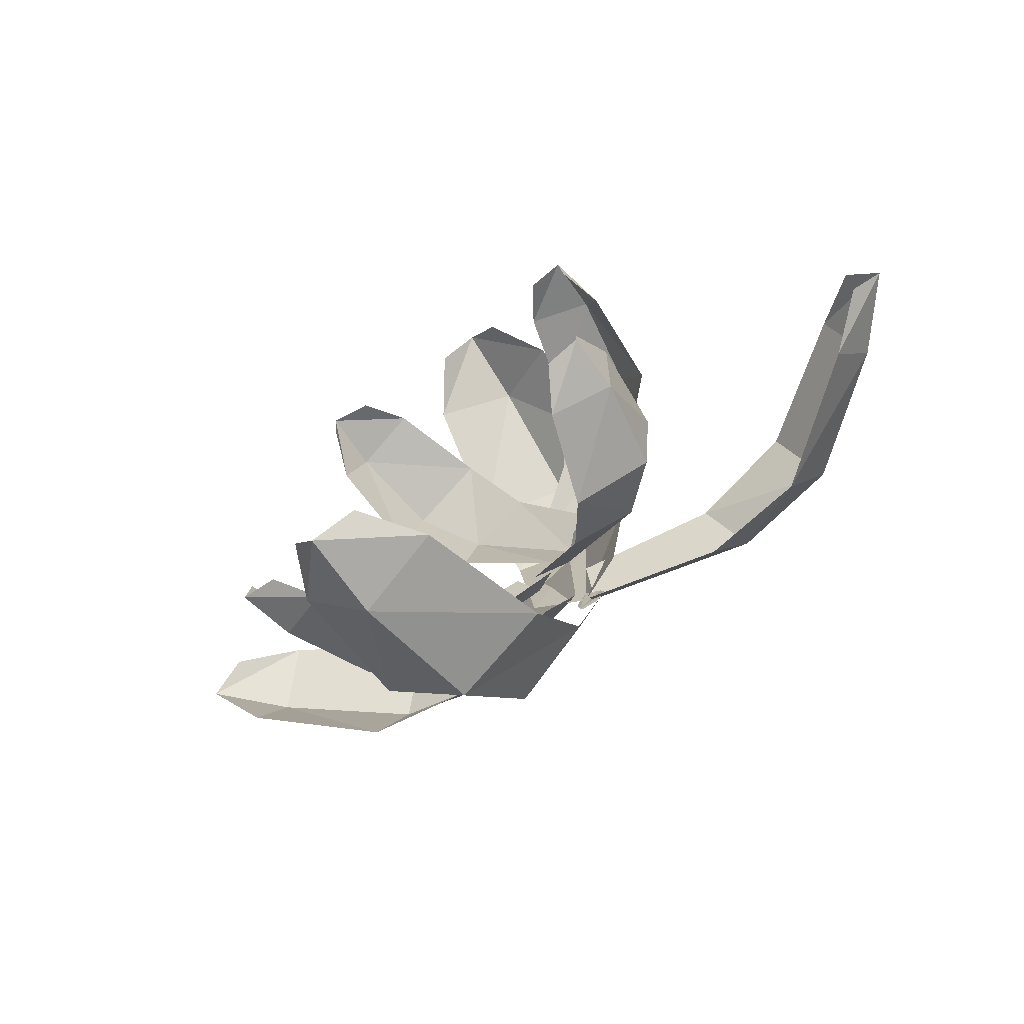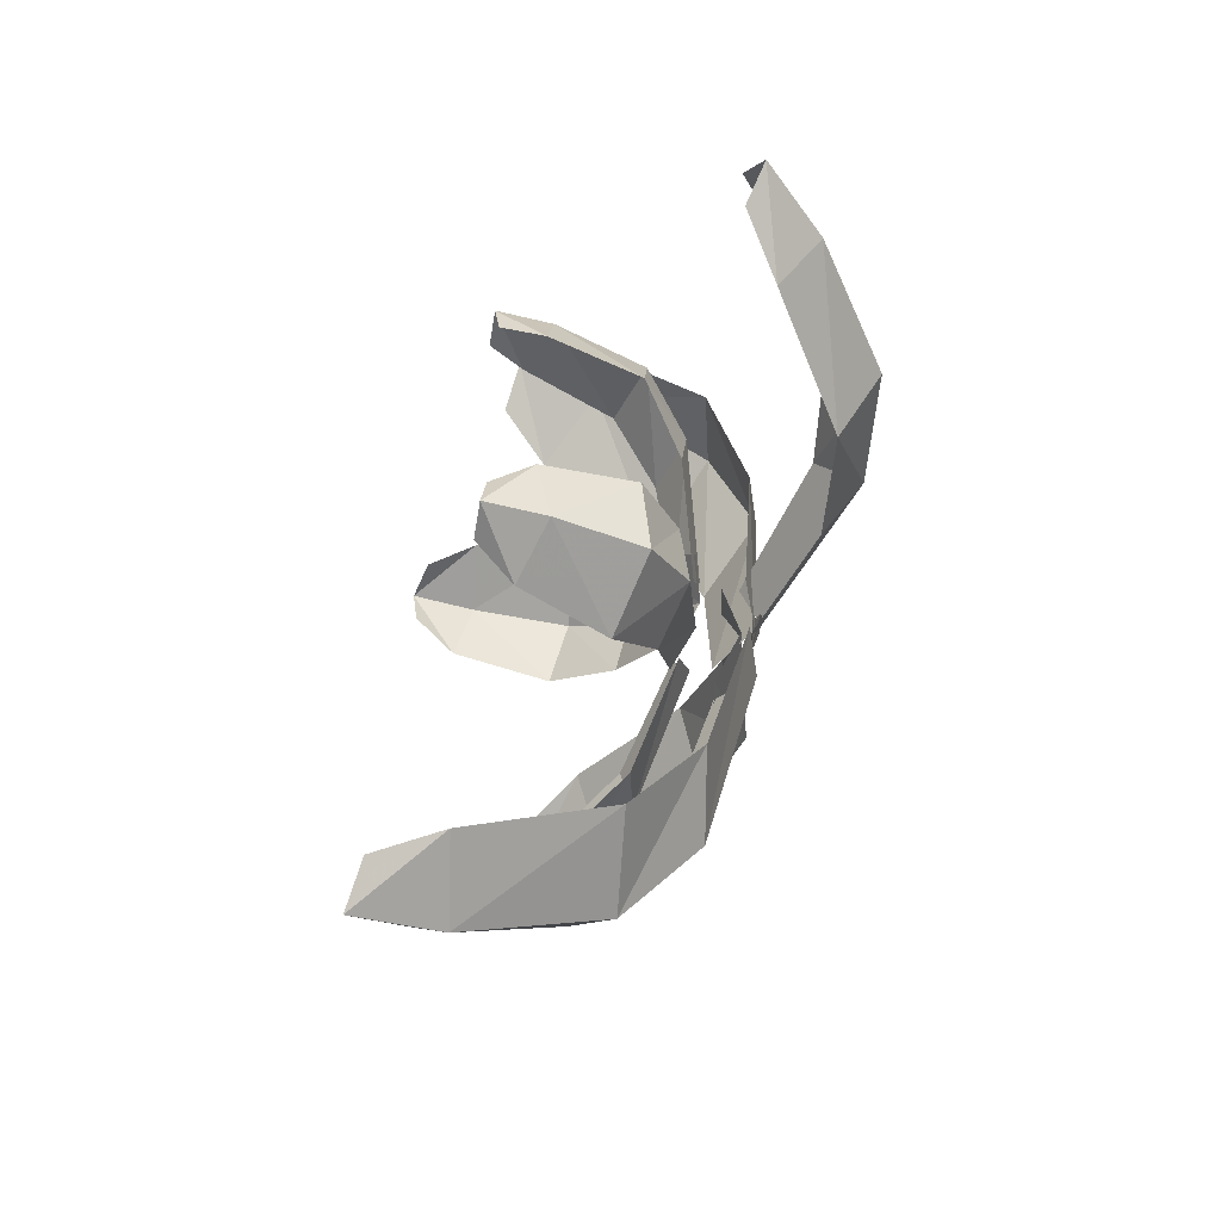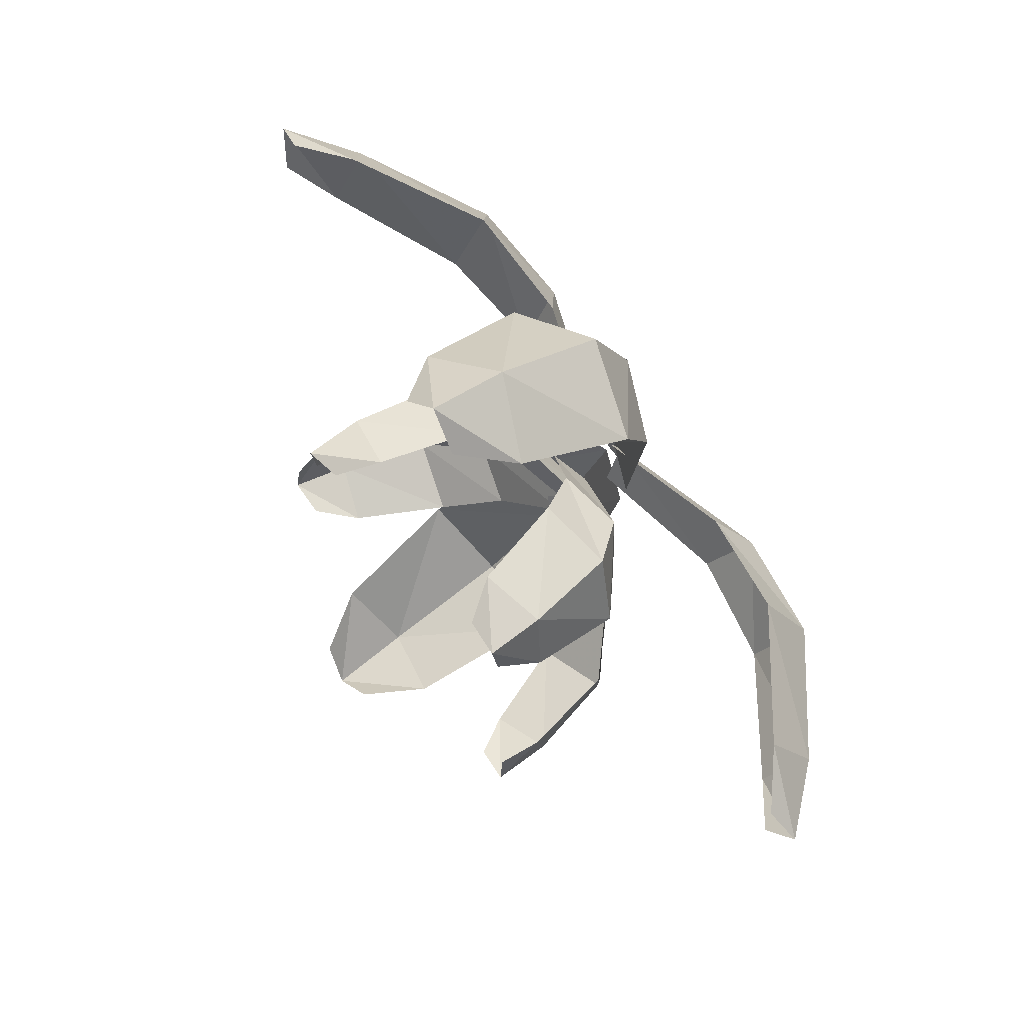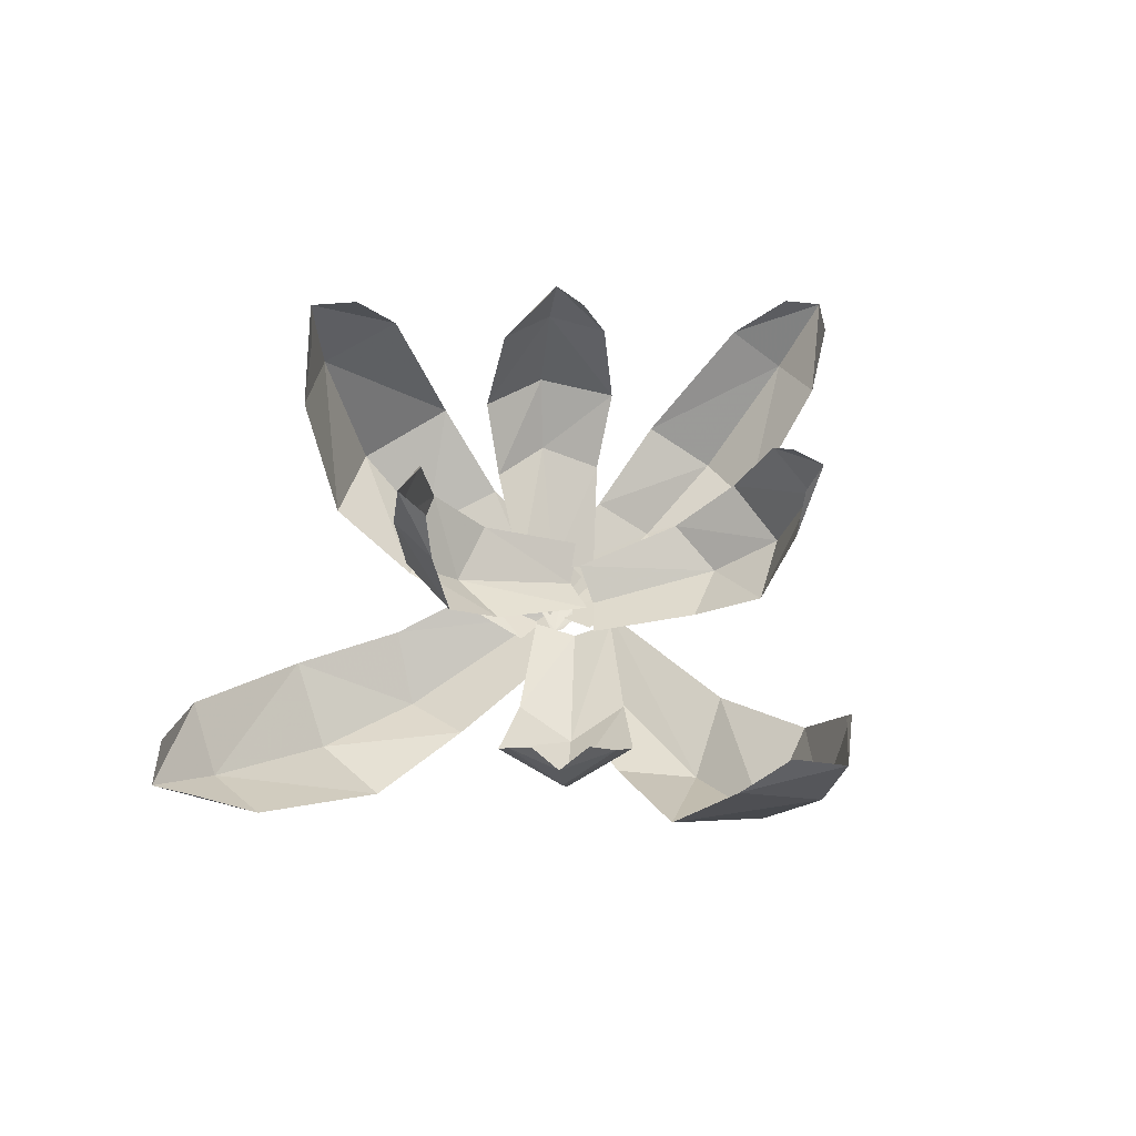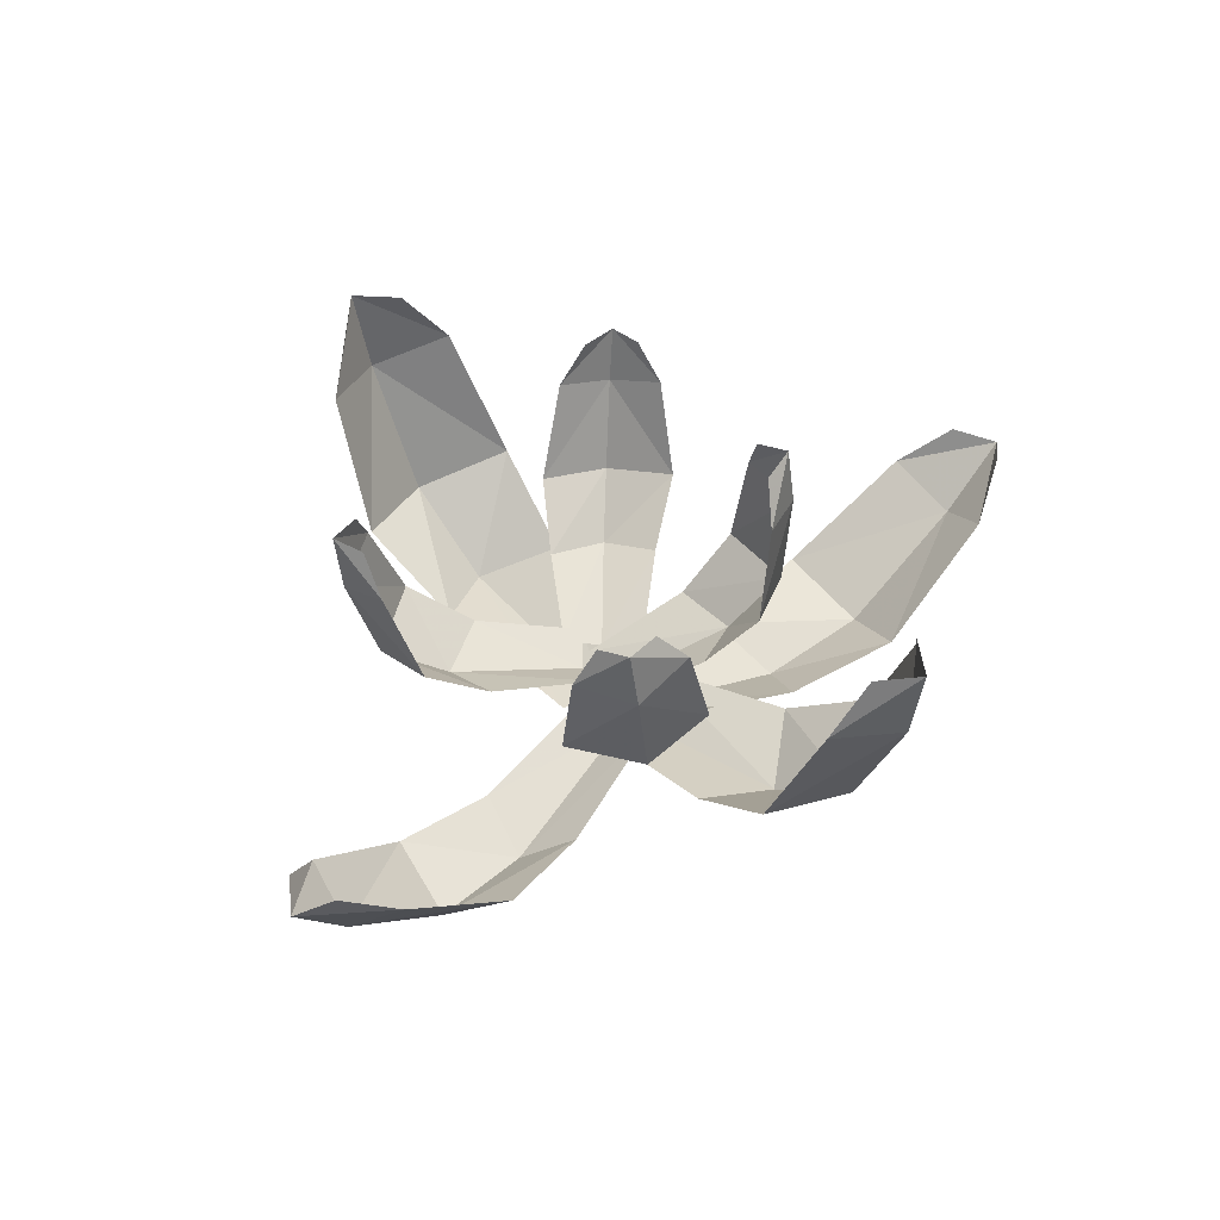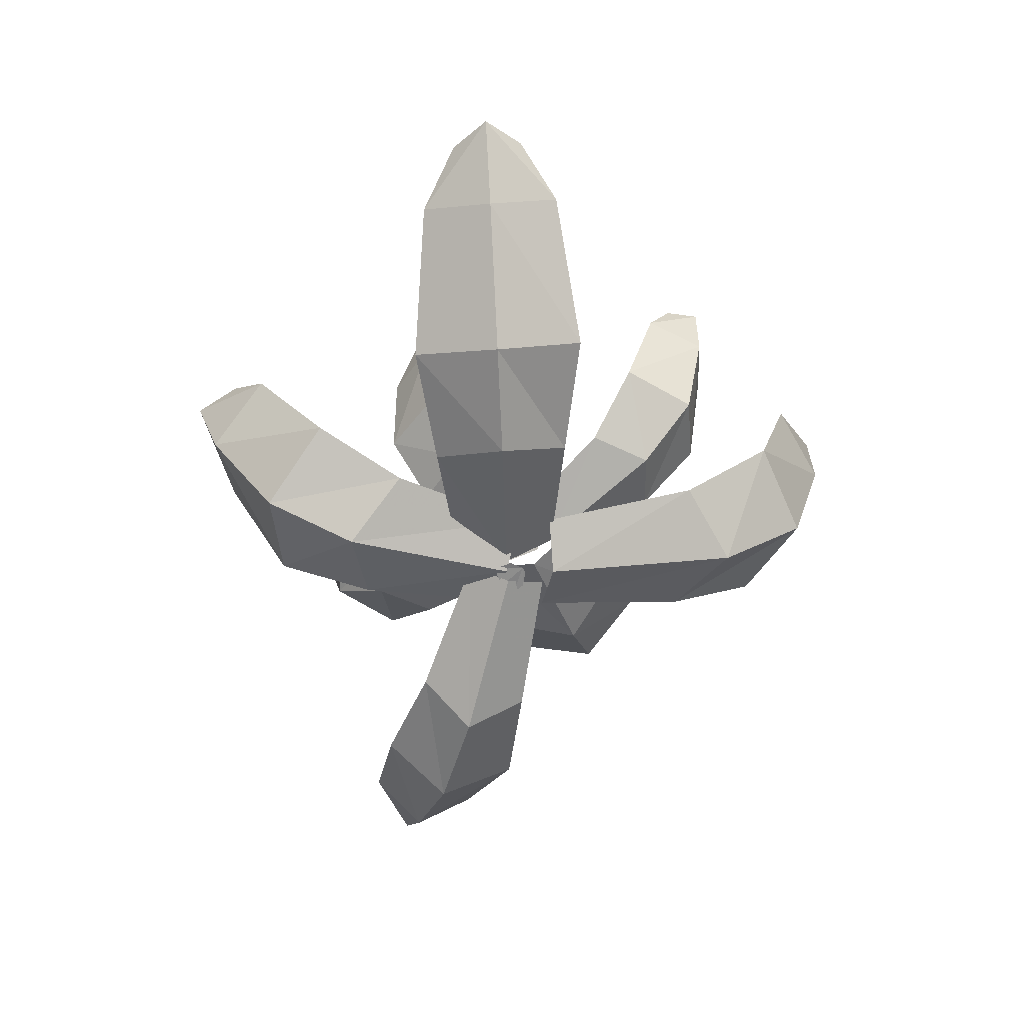
<metadata>
{"format":"obj","ext":"obj","renderer":"f3d","projection":"perspective","resolution":1024,"background":"white","views":[{"elev":-69.0,"azim":-134.5,"up":"+Z"},{"elev":-53.7,"azim":-94.8,"up":"+Z"},{"elev":65.6,"azim":-117.0,"up":"+Z"},{"elev":69.4,"azim":129.9,"up":"+Y"},{"elev":32.6,"azim":-51.3,"up":"+Y"},{"elev":-51.5,"azim":74.1,"up":"+Y"}]}
</metadata>
<code>
v 0.7656 -1.211 0.5938
v 0.09375 -1.125 0.2969
v 0.1484 -1.219 0.01562
v 1.008 -1.352 0.2812
v 1.297 -1.055 0.8594
v 1.547 -1.195 0.4609
v 2.117 -0.6875 0.6641
v 1.906 -0.5547 0.9844
v 2.406 -0.3359 0.7734
v 2.195 -0.3203 0.8984
v 0.2734 -1.094 -0.2188
v 0.9922 -1.164 -0.08594
v 1.586 -1 0
v 2.141 -0.5078 0.2969
v 2.305 -0.2891 0.5469
v 0.1641 -1.266 -0.07812
v 0.1797 -1.266 0
v 0.1172 -1.273 0.07812
v 0.08594 -1.281 0.05469
v 0.02344 -1.297 0.007812
v -0.007812 -1.297 -0.07031
v 0.05469 -1.289 -0.1094
v 0.1406 -1.273 -0.1016
v 0.1328 -1.328 0.9297
v 0.125 -1.281 0.007812
v 0.3672 -1.102 0
v 0.4766 -1.094 0.7422
v 0.09375 -1.094 1.422
v -0.4062 -1.023 1.234
v -0.2656 -1.242 0.7422
v -0.1719 -1.203 0
v 0.5156 -0.8438 1.234
v -0.03125 -0.5 1.781
v -0.4375 -0.3984 1.594
v -0.1172 -0.08594 1.906
v -0.2969 -0.09375 1.727
v 0.3047 -0.25 1.594
v 0.0625 -0.02344 1.727
v -0.7734 -1.68 -0.01562
v 0.07812 -1.305 -0.01562
v 0.03906 -1.203 0.2031
v -0.6719 -1.477 0.2812
v -1.359 -1.68 -0.01562
v -1.25 -1.469 -0.3984
v -0.6719 -1.477 -0.3125
v 0.03906 -1.203 -0.2344
v -1.25 -1.469 0.3516
v -2.016 -1.328 -0.01562
v -1.93 -1.125 -0.3125
v -2.367 -1.039 -0.01562
v -2.219 -0.9609 -0.1641
v -1.93 -1.125 0.2812
v -2.219 -0.9609 0.1328
v 0.3828 -1.031 -1.281
v 0.2031 -1.289 -0.25
v -0.1016 -1.219 -0.2734
v -0.05469 -1 -1.102
v 0.4219 -0.6406 -1.75
v 0.7969 -0.4531 -1.414
v 0.6719 -0.8516 -0.9531
v 0.4297 -1.109 -0.1641
v -0.1094 -0.6328 -1.609
v 0.3438 0.07812 -1.984
v 0.625 0.25 -1.664
v 0.25 0.5234 -2.016
v 0.3984 0.5234 -1.789
v -0.1016 0.1016 -1.828
v 0.04688 0.4531 -1.859
v 0.4297 -0.7031 0.3984
v -0.03906 -1 -0.02344
v 0.03906 -0.9062 -0.2109
v 0.4688 -0.6406 0.07031
v 0.6094 -0.4141 0.5938
v 0.2109 -0.4219 0.7422
v 0.09375 -0.7109 0.4922
v -0.2422 -0.9609 0.08594
v 0.6797 -0.3281 0.2188
v 0.5938 0.07031 0.6562
v 0.2656 0.07812 0.7578
v 0.5312 0.375 0.6562
v 0.3438 0.3125 0.6719
v 0.6406 0.1562 0.3438
v 0.5312 0.3516 0.4688
v -0.5469 -0.8984 0.6094
v -0.05469 -1 0.1172
v 0.1172 -0.8906 0.2109
v -0.2188 -0.7812 0.6562
v -0.7969 -0.6875 0.8281
v -0.9688 -0.6562 0.4453
v -0.6406 -0.8594 0.2812
v -0.1875 -0.9531 -0.07031
v -0.4375 -0.5547 0.9219
v -0.9609 -0.2266 0.8984
v -1.07 -0.1875 0.5938
v -1.016 0.0625 0.8906
v -1.031 0.03906 0.7109
v -0.6562 -0.09375 0.9609
v -0.8203 0.07812 0.8906
v -0.5859 -0.8828 -0.625
v -0.02344 -0.9766 -0.2031
v -0.1328 -0.9219 -0.01562
v -0.6406 -0.8359 -0.2969
v -0.8828 -0.6797 -0.8203
v -0.5078 -0.5391 -0.9844
v -0.2734 -0.7656 -0.7266
v 0.1328 -0.8672 -0.3359
v -0.9688 -0.6328 -0.4375
v -1.055 -0.2344 -0.875
v -0.7578 -0.1016 -0.9844
v -1.109 0.07031 -0.875
v -0.9219 0.08594 -0.8984
v -1.109 -0.1641 -0.5625
v -1.086 0.04688 -0.6953
v 0.7344 -0.7422 -0.6719
v 0.1953 -0.9688 -0.25
v 0.03125 -0.8984 -0.375
v 0.4062 -0.7031 -0.7734
v 1 -0.4609 -0.8672
v 1.086 -0.3984 -0.4688
v 0.7734 -0.6875 -0.3438
v 0.2969 -0.8984 -0.05469
v 0.625 -0.4141 -1.008
v 1.109 0.02344 -0.9297
v 1.148 0.09375 -0.6094
v 1.125 0.3281 -0.9219
v 1.117 0.3047 -0.7422
v 0.8047 0.07812 -1.031
v 0.9297 0.2969 -0.9531
v 0.7344 -1.219 0.6719
v -0.03125 -1.156 0.3438
v 1.32 -1.57 -0.1172
v 1.023 -1.633 0.7422
v 0.1328 -1.562 0.5391
v 1.023 -1.156 -0.1797
v 1.531 -1.398 0.9062
v 0.9688 -1.555 0.7344
v 1.805 -1.344 0.04688
v 2.094 -0.8906 1.117
v 2.172 -0.5078 0.2031
v 1.867 -0.5625 1.07
v 2.383 -0.8359 0.25
v 2.438 -0.5234 1.133
v 2.188 -0.8594 1.023
v 2.367 -0.1406 0.4141
v 2.188 -0.1797 1.086
v 1.914 -0.5469 0.9688
v 2.664 -0.4922 0.4922
v 0.3359 -1.227 -0.1875
v 0.2969 -1.242 0.2656
v -0.007812 -1.297 -0.1484
v -0.3438 -1.359 1.617
v -0.2969 -1.578 1.133
v -0.4609 -0.7578 1.977
v 0.3984 -0.2344 1.594
v -0.4375 -0.3125 2.117
v -0.3438 -0.6953 2.023
v 0.1953 0.1562 1.68
v -0.5 0.03125 1.688
v -0.4141 -0.3984 1.609
v 0.2578 -0.1875 2.133
v -0.5312 -0.4141 1.594
v 0.4609 -0.5703 1.977
v -0.3594 -1.266 0.7422
v 0.5781 -1.172 1.617
v -0.2578 -1.273 -0.07812
v 0.6406 -1.477 1.219
v -0.9062 -1.977 -0.3984
v -0.02344 -1.656 -0.4609
v -0.6719 -1.477 0.3516
v -1.438 -1.875 -0.3984
v -0.875 -1.875 -0.3984
v -2.102 -1.523 -0.3984
v -1.93 -1.125 0.3516
v -2.477 -1.234 -0.3047
v -2.172 -1.508 -0.2969
v -2.227 -0.8203 0.25
v -2.25 -0.8125 -0.3047
v -1.953 -1.125 -0.2969
v -2.469 -1.25 0.25
v -1.93 -1.125 -0.3984
v -2.102 -1.523 0.3516
v -0.6719 -1.477 -0.3984
v 0.125 -1.203 -0.3125
v -0.9062 -1.977 0.3516
v 0.9688 -1.094 -1.531
v 0.8594 -1.406 -0.5391
v -0.1484 -1.016 -1.125
v 0.9609 -0.6562 -1.891
v 0.9297 -1.055 -1.43
v 0.8672 0.04688 -2.141
v -0.1875 0.08594 -1.852
v 0.6875 0.5 -2.211
v 0.75 0.07812 -2.203
v -0.1641 0.5547 -1.805
v 0.5234 0.7109 -1.664
v 0.6016 0.25 -1.68
v 0.007812 0.3516 -2.375
v 0.7031 0.2656 -1.648
v -0.03125 -0.1328 -2.336
v 0.7734 -0.8359 -0.9297
v 0.05469 -0.8438 -2.102
v 0.5156 -1.156 -0.04688
v 0.05469 -1.281 -1.742
v 0.4219 -0.8125 0.8438
v -0.08594 -1.148 0.4688
v 0.5078 -0.6328 0.02344
v 0.5078 -0.4922 0.9688
v 0.3516 -0.7812 0.7734
v 0.5156 -0.007812 1.039
v 0.6797 0.1641 0.2812
v 0.5156 0.3203 0.9922
v 0.5938 0.04688 0.9922
v 0.5234 0.4375 0.3281
v 0.1797 0.3828 0.7344
v 0.2734 0.08594 0.7422
v 0.875 0.3828 0.6016
v 0.2188 0.07031 0.8203
v 0.9766 0.09375 0.5156
v 0.03125 -0.7266 0.5391
v 0.9766 -0.3906 0.4453
v -0.3125 -1.016 0.1094
v 0.8906 -0.7188 0.3281
v -0.9766 -1.094 0.5625
v -0.5391 -1.234 0.02344
v -0.1797 -0.7734 0.6953
v -1.172 -0.8281 0.7031
v -0.9219 -1.031 0.5078
v -1.352 -0.375 0.7969
v -0.5938 -0.08594 1
v -1.359 -0.05469 0.8594
v -1.305 -0.3281 0.875
v -0.6875 0.1875 0.9062
v -1.102 0.125 0.5625
v -1.062 -0.1797 0.6016
v -0.9609 0.02344 1.219
v -1.125 -0.1953 0.5469
v -0.8203 -0.2656 1.258
v -0.6953 -0.875 0.2188
v -0.6484 -0.7188 1.172
v -0.2031 -1 -0.1406
v -0.4688 -0.9844 1.039
v -0.5547 -0.9766 -1.07
v 0.05469 -1.086 -0.7031
v -0.6797 -0.8516 -0.25
v -0.7656 -0.7188 -1.195
v -0.4844 -0.9297 -1.008
v -0.9531 -0.2656 -1.266
v -1.148 -0.1797 -0.5078
v -1.078 0.03125 -1.219
v -1.047 -0.25 -1.219
v -1.102 0.1328 -0.5469
v -0.7891 0.2109 -0.9609
v -0.7656 -0.09375 -0.9844
v -1.422 -0.04688 -0.8203
v -0.7031 -0.08594 -1.055
v -1.406 -0.3594 -0.7344
v -0.2266 -0.7578 -0.7891
v -1.227 -0.8125 -0.6641
v 0.2188 -0.8906 -0.3516
v -1.016 -1.07 -0.5391
v 1.188 -0.8203 -0.5703
v 0.6797 -1.07 -0.1016
v 0.375 -0.6953 -0.8281
v 1.359 -0.5078 -0.6953
v 1.109 -0.7891 -0.5156
v 1.477 -0.02344 -0.7656
v 0.75 0.07812 -1.086
v 1.469 0.3047 -0.8359
v 1.453 0.01562 -0.8594
v 0.7891 0.375 -0.9844
v 1.148 0.4062 -0.5781
v 1.164 0.1094 -0.625
v 1.125 0.2734 -1.25
v 1.211 0.09375 -0.5469
v 1.023 -0.04688 -1.297
v 0.8203 -0.6875 -0.2812
v 0.9141 -0.5312 -1.234
v 0.2969 -0.9375 0.01562
v 0.7266 -0.8438 -1.117
v -1.438 -1.875 0.3516
v 0.7344 -1.219 0.6719
v 0.7344 -1.219 0.6719
v 0.7344 -1.219 0.6719
v 0.7344 -1.219 0.6719
v 0.7344 -1.219 0.6719
v 0.7344 -1.219 0.6719
v 0.7344 -1.219 0.6719
v 0.7344 -1.219 0.6719
v 0.7344 -1.219 0.6719
v 0.7344 -1.219 0.6719
v 0.7344 -1.219 0.6719
v 0.7344 -1.219 0.6719
v 0.7344 -1.219 0.6719
v 0.7344 -1.219 0.6719
v 0.7344 -1.219 0.6719
v 0.7344 -1.219 0.6719
v 0.7344 -1.219 0.6719
v 0.7344 -1.219 0.6719
v 0.7344 -1.219 0.6719
v 0.7344 -1.219 0.6719
v 0.7344 -1.219 0.6719
v 0.7344 -1.219 0.6719
v 0.7344 -1.219 0.6719
v 0.7344 -1.219 0.6719
v 0.7344 -1.219 0.6719
v 0.7344 -1.219 0.6719
v 0.7344 -1.219 0.6719
v 0.7344 -1.219 0.6719
v 0.7344 -1.219 0.6719
v 0.7344 -1.219 0.6719
v 0.7344 -1.219 0.6719
v 0.7344 -1.219 0.6719
v 0.7344 -1.219 0.6719
v 0.7344 -1.219 0.6719
v 0.7344 -1.219 0.6719
v 0.7344 -1.219 0.6719
v 0.7344 -1.219 0.6719
v 0.7344 -1.219 0.6719
v 0.7344 -1.219 0.6719
v 0.7344 -1.219 0.6719
v 0.7344 -1.219 0.6719
v 0.7344 -1.219 0.6719
v 0.7344 -1.219 0.6719
v 0.7344 -1.219 0.6719
v 0.7344 -1.219 0.6719
v 0.7344 -1.219 0.6719
v 0.7344 -1.219 0.6719
v 0.7344 -1.219 0.6719
f 1 2 3
f 1 3 4
f 1 4 5
f 5 4 6
f 5 6 7
f 5 7 8
f 8 7 9
f 8 9 10
f 4 3 11
f 4 11 12
f 4 12 6
f 6 12 13
f 6 13 7
f 7 13 14
f 7 14 9
f 9 14 15
f 24 25 26
f 24 26 27
f 24 27 28
f 24 28 29
f 24 29 30
f 24 30 25
f 25 30 31
f 28 27 32
f 28 32 33
f 28 33 29
f 29 33 34
f 34 33 35
f 34 35 36
f 32 37 33
f 33 37 35
f 35 37 38
f 39 40 41
f 39 41 42
f 39 42 43
f 39 43 44
f 39 44 45
f 39 45 40
f 40 45 46
f 43 42 47
f 43 47 48
f 43 48 44
f 44 48 49
f 49 48 50
f 49 50 51
f 47 52 48
f 48 52 50
f 50 52 53
f 54 55 56
f 54 56 57
f 54 57 58
f 54 58 59
f 54 59 60
f 54 60 55
f 55 60 61
f 58 57 62
f 58 62 63
f 58 63 59
f 59 63 64
f 64 63 65
f 64 65 66
f 62 67 63
f 63 67 65
f 65 67 68
f 69 70 71
f 69 71 72
f 69 72 73
f 69 73 74
f 69 74 75
f 69 75 70
f 70 75 76
f 73 72 77
f 73 77 78
f 73 78 74
f 74 78 79
f 79 78 80
f 79 80 81
f 77 82 78
f 78 82 80
f 80 82 83
f 84 85 86
f 84 86 87
f 84 87 88
f 84 88 89
f 84 89 90
f 84 90 85
f 85 90 91
f 88 87 92
f 88 92 93
f 88 93 89
f 89 93 94
f 94 93 95
f 94 95 96
f 92 97 93
f 93 97 95
f 95 97 98
f 99 100 101
f 99 101 102
f 99 102 103
f 99 103 104
f 99 104 105
f 99 105 100
f 100 105 106
f 103 102 107
f 103 107 108
f 103 108 104
f 104 108 109
f 109 108 110
f 109 110 111
f 107 112 108
f 108 112 110
f 110 112 113
f 114 115 116
f 114 116 117
f 114 117 118
f 114 118 119
f 114 119 120
f 114 120 115
f 115 120 121
f 118 117 122
f 118 122 123
f 118 123 119
f 119 123 124
f 124 123 125
f 124 125 126
f 122 127 123
f 123 127 125
f 125 127 128
f 16 17 18
f 16 18 19
f 16 19 20
f 16 20 21
f 16 21 22
f 16 22 23
f 22 16 21
f 21 16 20
f 20 16 19
f 19 16 18
f 18 16 17
f 16 22 23

</code>
